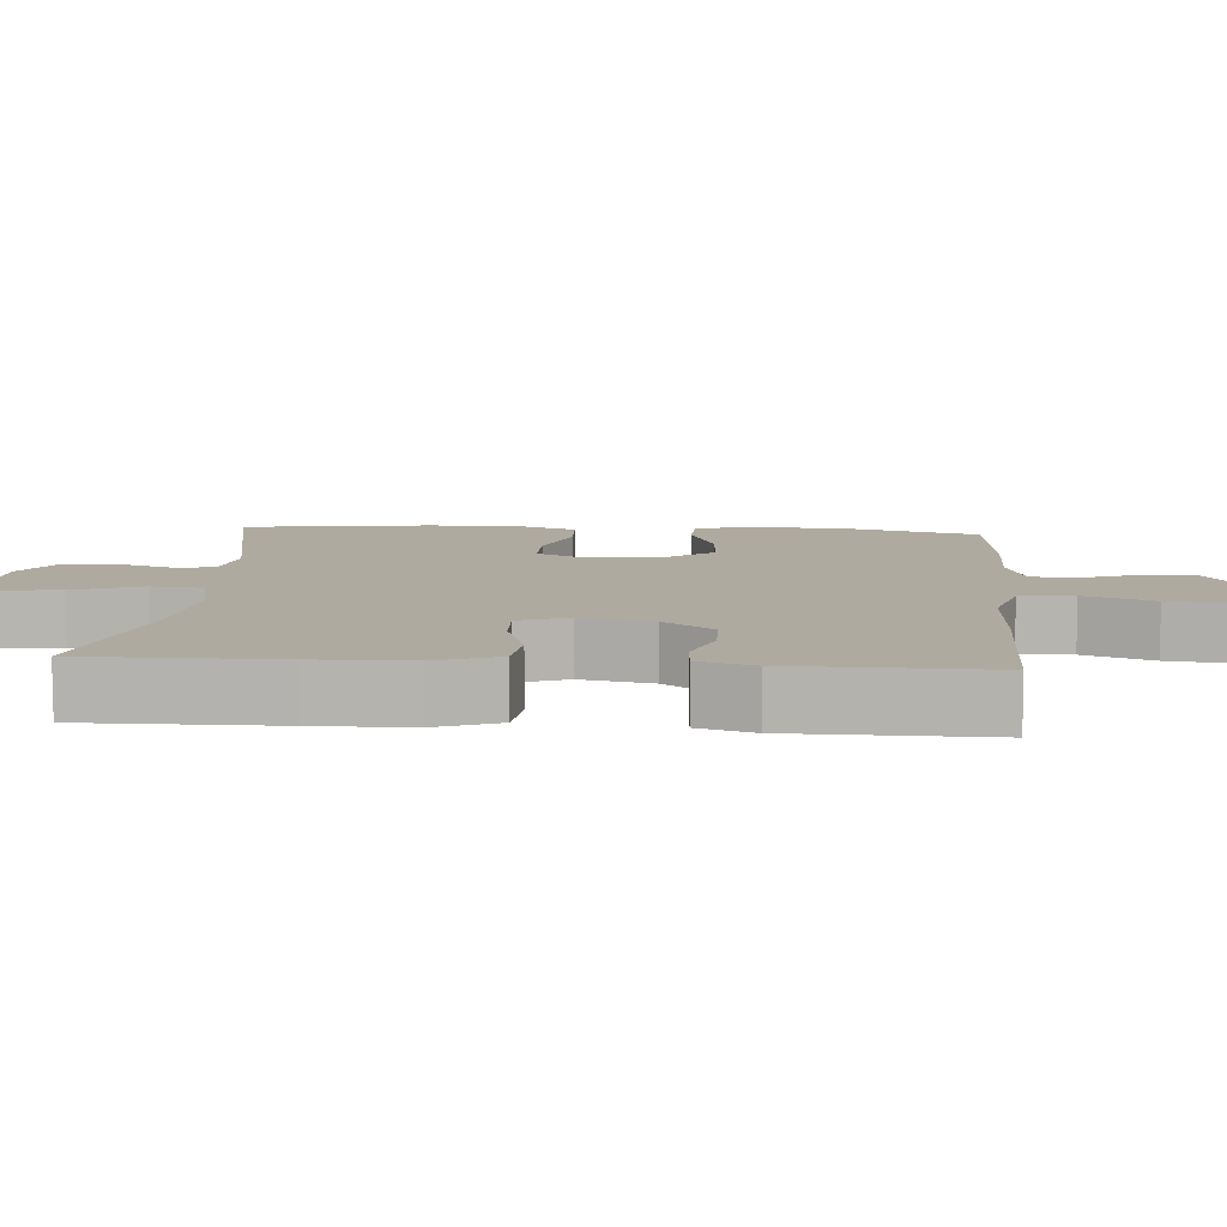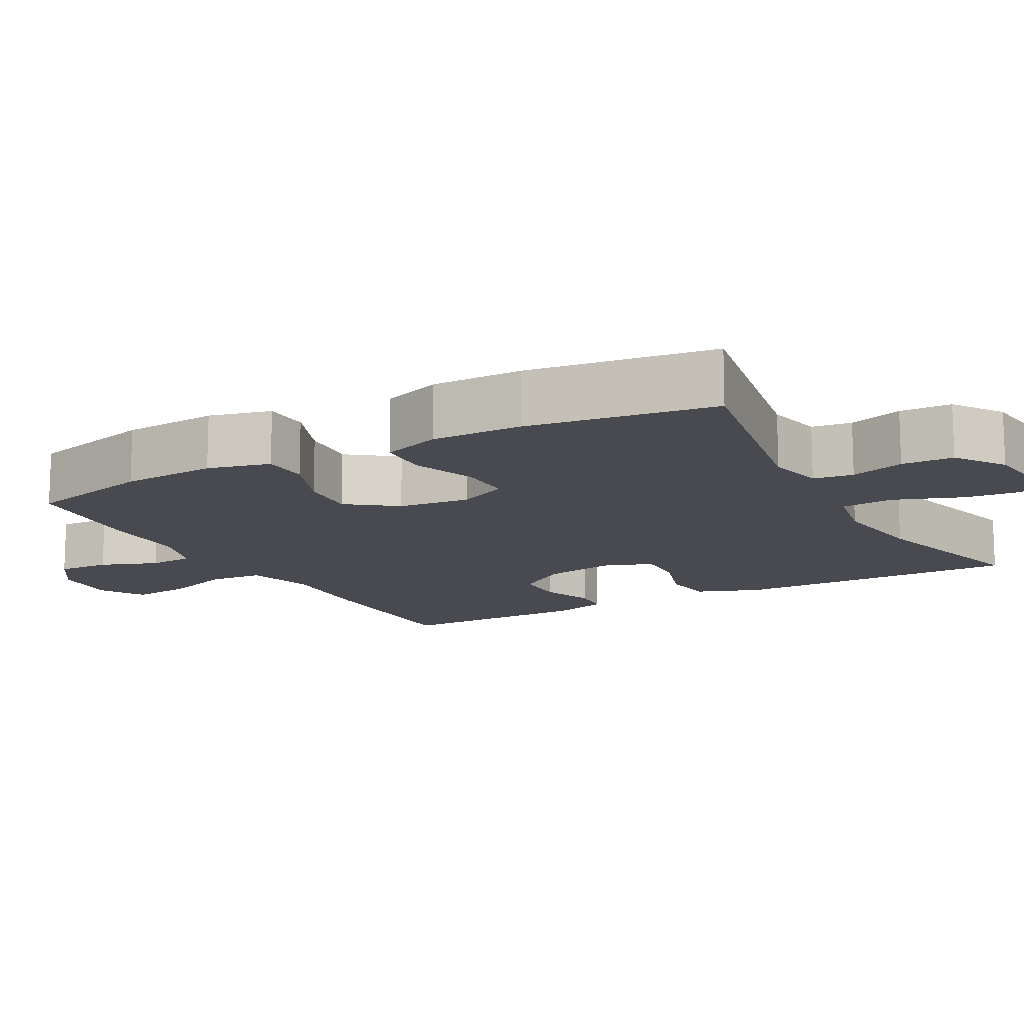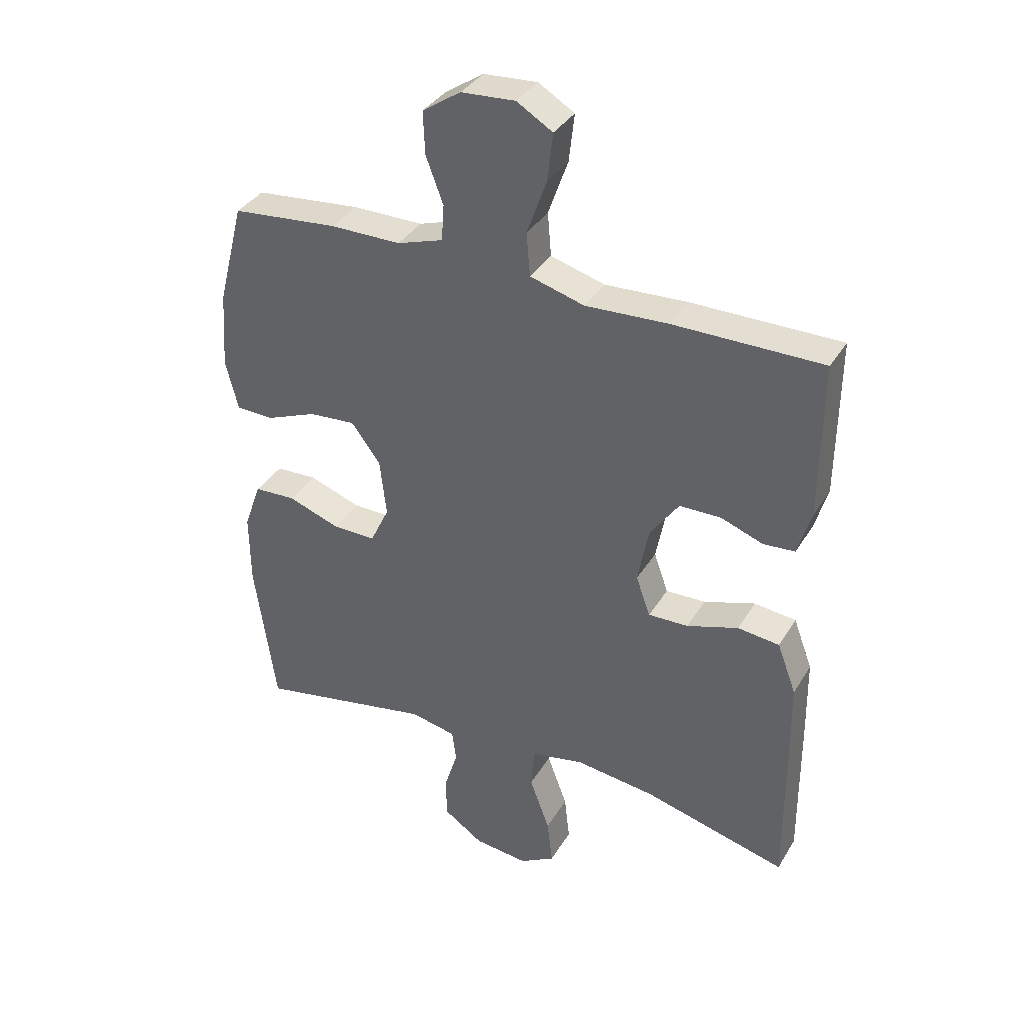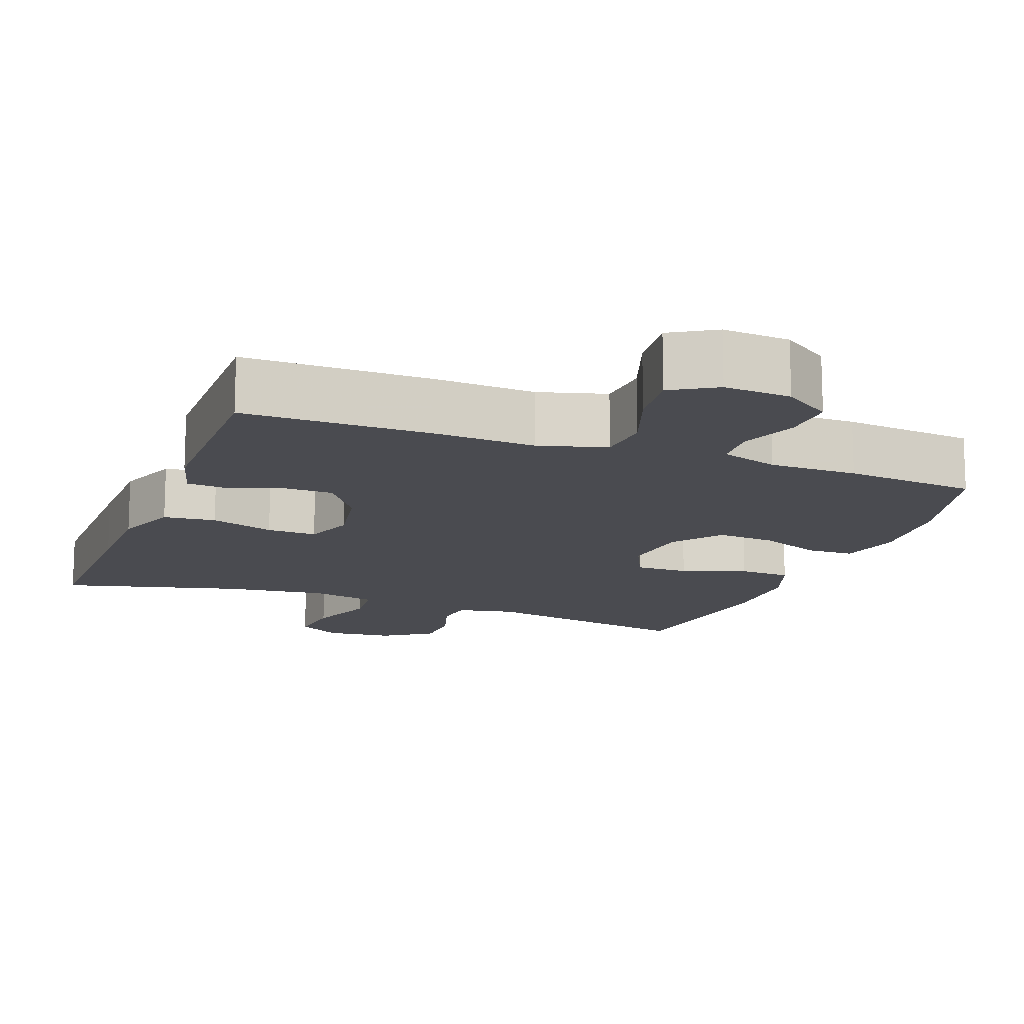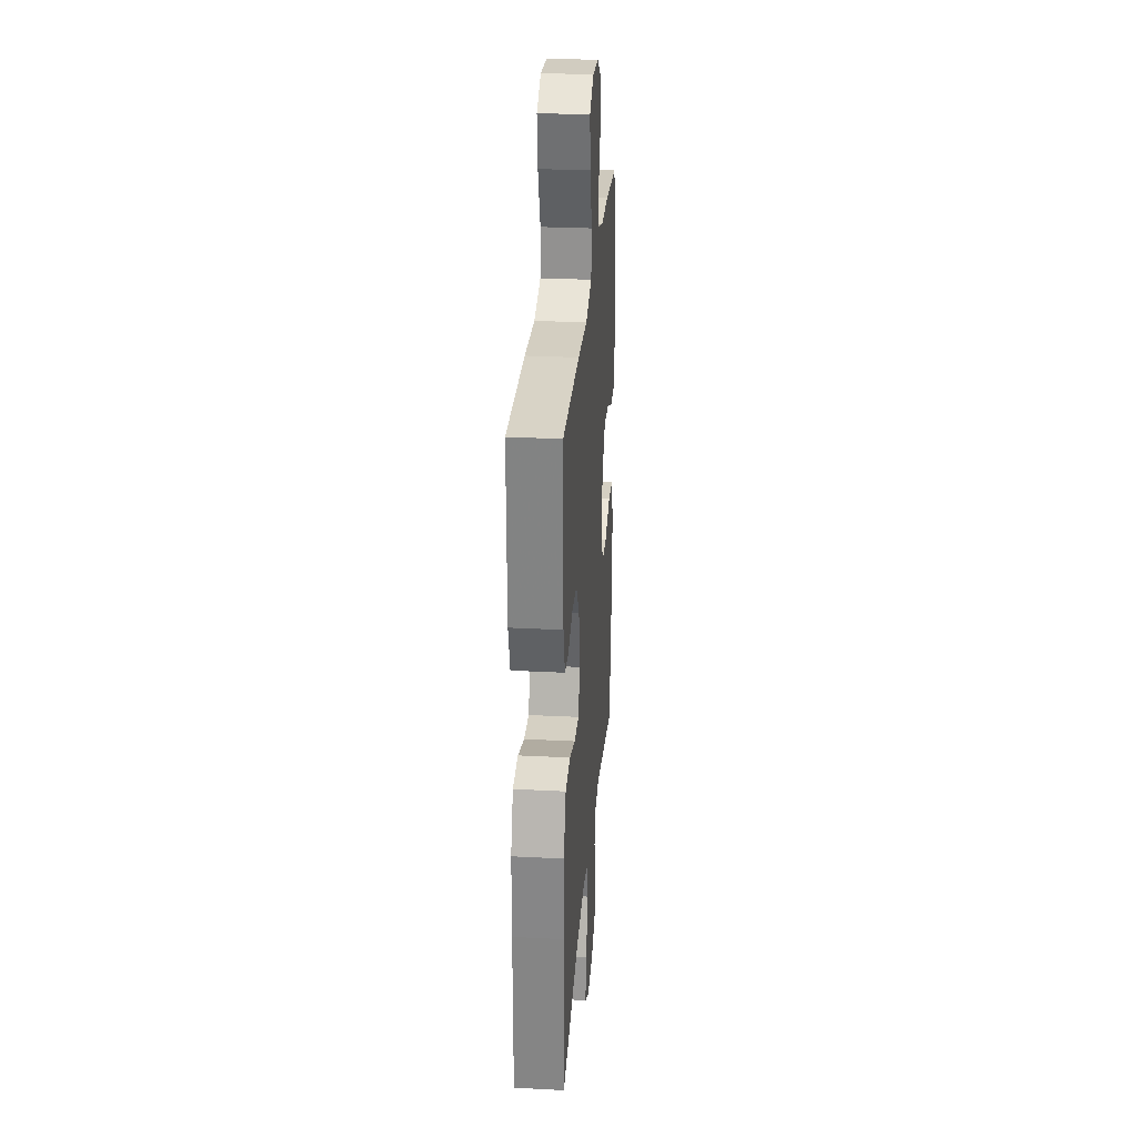
<metadata>
{"format":"obj","ext":"obj","renderer":"f3d","projection":"perspective","resolution":1024,"background":"white","views":[{"elev":9.4,"azim":-85.6,"up":"+Y"},{"elev":-13.5,"azim":118.8,"up":"+Y"},{"elev":36.1,"azim":-152.5,"up":"+Z"},{"elev":-14.4,"azim":-20.7,"up":"+Y"},{"elev":28.0,"azim":-85.5,"up":"+Z"}]}
</metadata>
<code>
v 0.5 0.07 -0.5
v 0.206 0.07 -0.444
v 0.129 0.07 -0.46
v 0.122 0.07 -0.514
v 0.145 0.07 -0.587
v 0.143 0.07 -0.657
v 0.077 0.07 -0.702
v -0.014 0.07 -0.712
v -0.073 0.07 -0.678
v -0.064 0.07 -0.6
v -0.03 0.07 -0.508
v -0.036 0.07 -0.438
v -0.125 0.07 -0.42
v -0.26 0.07 -0.437
v -0.5 0.07 -0.5
v -0.498 0.07 -0.242
v -0.496 0.07 -0.112
v -0.464 0.07 -0.027
v -0.394 0.07 -0.019
v -0.308 0.07 -0.047
v -0.241 0.07 -0.049
v -0.217 0.07 0.018
v -0.235 0.07 0.114
v -0.283 0.07 0.182
v -0.352 0.07 0.183
v -0.423 0.07 0.157
v -0.476 0.07 0.161
v -0.498 0.07 0.236
v -0.5 0.07 0.5
v -0.25 0.07 0.5
v -0.113 0.07 0.493
v -0.022 0.07 0.519
v -0.016 0.07 0.591
v -0.049 0.07 0.684
v -0.058 0.07 0.763
v 0.002 0.07 0.799
v 0.092 0.07 0.793
v 0.156 0.07 0.75
v 0.153 0.07 0.679
v 0.124 0.07 0.602
v 0.128 0.07 0.542
v 0.205 0.07 0.517
v 0.323 0.07 0.517
v 0.5 0.07 0.5
v 0.544 0.07 0.329
v 0.553 0.07 0.2
v 0.532 0.07 0.116
v 0.469 0.07 0.114
v 0.384 0.07 0.148
v 0.306 0.07 0.154
v 0.257 0.07 0.089
v 0.246 0.07 -0.008
v 0.278 0.07 -0.075
v 0.35 0.07 -0.074
v 0.437 0.07 -0.043
v 0.507 0.07 -0.046
v 0.536 0.07 -0.126
v 0.535 0.07 -0.248
v 0.5 0 -0.5
v 0.206 0 -0.444
v 0.129 0 -0.46
v 0.122 0 -0.514
v 0.145 0 -0.587
v 0.143 0 -0.657
v 0.077 0 -0.702
v -0.014 0 -0.712
v -0.073 0 -0.678
v -0.064 0 -0.6
v -0.03 0 -0.508
v -0.036 0 -0.438
v -0.125 0 -0.42
v -0.26 0 -0.437
v -0.5 0 -0.5
v -0.498 0 -0.242
v -0.496 0 -0.112
v -0.464 0 -0.027
v -0.394 0 -0.019
v -0.308 0 -0.047
v -0.241 0 -0.049
v -0.217 0 0.018
v -0.235 0 0.114
v -0.283 0 0.182
v -0.352 0 0.183
v -0.423 0 0.157
v -0.476 0 0.161
v -0.498 0 0.236
v -0.5 0 0.5
v -0.25 0 0.5
v -0.113 0 0.493
v -0.022 0 0.519
v -0.016 0 0.591
v -0.049 0 0.684
v -0.058 0 0.763
v 0.002 0 0.799
v 0.092 0 0.793
v 0.156 0 0.75
v 0.153 0 0.679
v 0.124 0 0.602
v 0.128 0 0.542
v 0.205 0 0.517
v 0.323 0 0.517
v 0.5 0 0.5
v 0.544 0 0.329
v 0.553 0 0.2
v 0.532 0 0.116
v 0.469 0 0.114
v 0.384 0 0.148
v 0.306 0 0.154
v 0.257 0 0.089
v 0.246 0 -0.008
v 0.278 0 -0.075
v 0.35 0 -0.074
v 0.437 0 -0.043
v 0.507 0 -0.046
v 0.536 0 -0.126
v 0.535 0 -0.248
f 58 1 2
f 57 58 2
f 56 57 2
f 55 56 2
f 54 55 2
f 53 54 2 3
f 52 53 3
f 51 52 3
f 47 48 49
f 46 47 49
f 45 46 49
f 44 45 49
f 43 44 49
f 42 43 49
f 41 42 49 50
f 38 39 40
f 37 38 40
f 36 37 40
f 35 36 40
f 34 35 40
f 33 34 40
f 32 33 40 41
f 41 50 51
f 32 41 51
f 31 32 51
f 29 30 31
f 28 29 31
f 27 28 31
f 26 27 31
f 25 26 31
f 18 19 20
f 17 18 20
f 16 17 20
f 15 16 20
f 14 15 20
f 13 14 20 21
f 12 13 21 22
f 9 10 11
f 8 9 11
f 7 8 11
f 6 7 11
f 5 6 11
f 4 5 11
f 3 4 11 12
f 12 22 23
f 3 12 23
f 51 3 23
f 24 25 31
f 23 24 31 51
f 60 59 116
f 60 116 115
f 60 115 114
f 60 114 113
f 60 113 112
f 61 60 112 111
f 61 111 110
f 61 110 109
f 107 106 105
f 107 105 104
f 107 104 103
f 107 103 102
f 107 102 101
f 107 101 100
f 108 107 100 99
f 98 97 96
f 98 96 95
f 98 95 94
f 98 94 93
f 98 93 92
f 98 92 91
f 99 98 91 90
f 109 108 99
f 109 99 90
f 109 90 89
f 89 88 87
f 89 87 86
f 89 86 85
f 89 85 84
f 89 84 83
f 78 77 76
f 78 76 75
f 78 75 74
f 78 74 73
f 78 73 72
f 79 78 72 71
f 80 79 71 70
f 69 68 67
f 69 67 66
f 69 66 65
f 69 65 64
f 69 64 63
f 69 63 62
f 70 69 62 61
f 81 80 70
f 81 70 61
f 81 61 109
f 89 83 82
f 109 89 82 81
f 1 59 60 2
f 2 60 61 3
f 3 61 62 4
f 4 62 63 5
f 5 63 64 6
f 6 64 65 7
f 7 65 66 8
f 8 66 67 9
f 9 67 68 10
f 10 68 69 11
f 11 69 70 12
f 12 70 71 13
f 13 71 72 14
f 14 72 73 15
f 15 73 74 16
f 16 74 75 17
f 17 75 76 18
f 18 76 77 19
f 19 77 78 20
f 20 78 79 21
f 21 79 80 22
f 22 80 81 23
f 23 81 82 24
f 24 82 83 25
f 25 83 84 26
f 26 84 85 27
f 27 85 86 28
f 28 86 87 29
f 29 87 88 30
f 30 88 89 31
f 31 89 90 32
f 32 90 91 33
f 33 91 92 34
f 34 92 93 35
f 35 93 94 36
f 36 94 95 37
f 37 95 96 38
f 38 96 97 39
f 39 97 98 40
f 40 98 99 41
f 41 99 100 42
f 42 100 101 43
f 43 101 102 44
f 44 102 103 45
f 45 103 104 46
f 46 104 105 47
f 47 105 106 48
f 48 106 107 49
f 49 107 108 50
f 50 108 109 51
f 51 109 110 52
f 52 110 111 53
f 53 111 112 54
f 54 112 113 55
f 55 113 114 56
f 56 114 115 57
f 57 115 116 58
f 58 116 59 1

</code>
